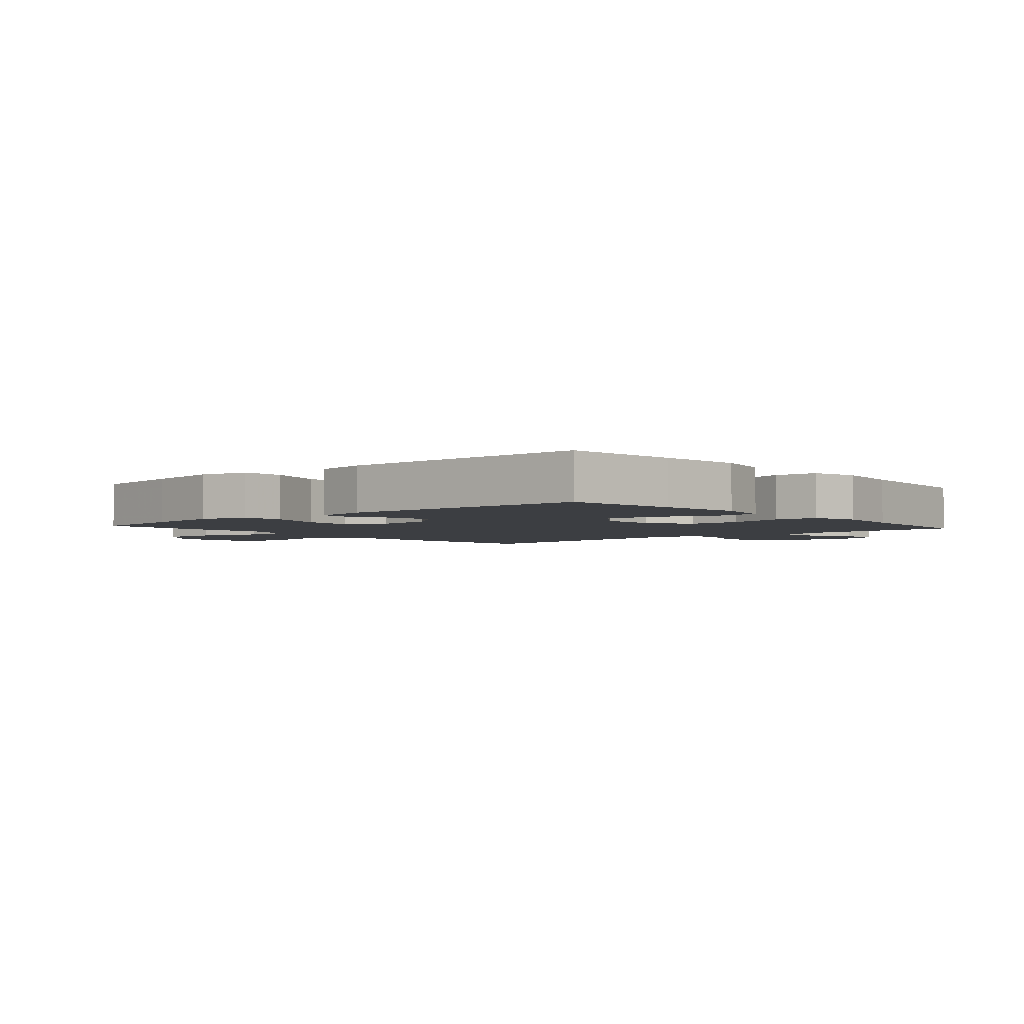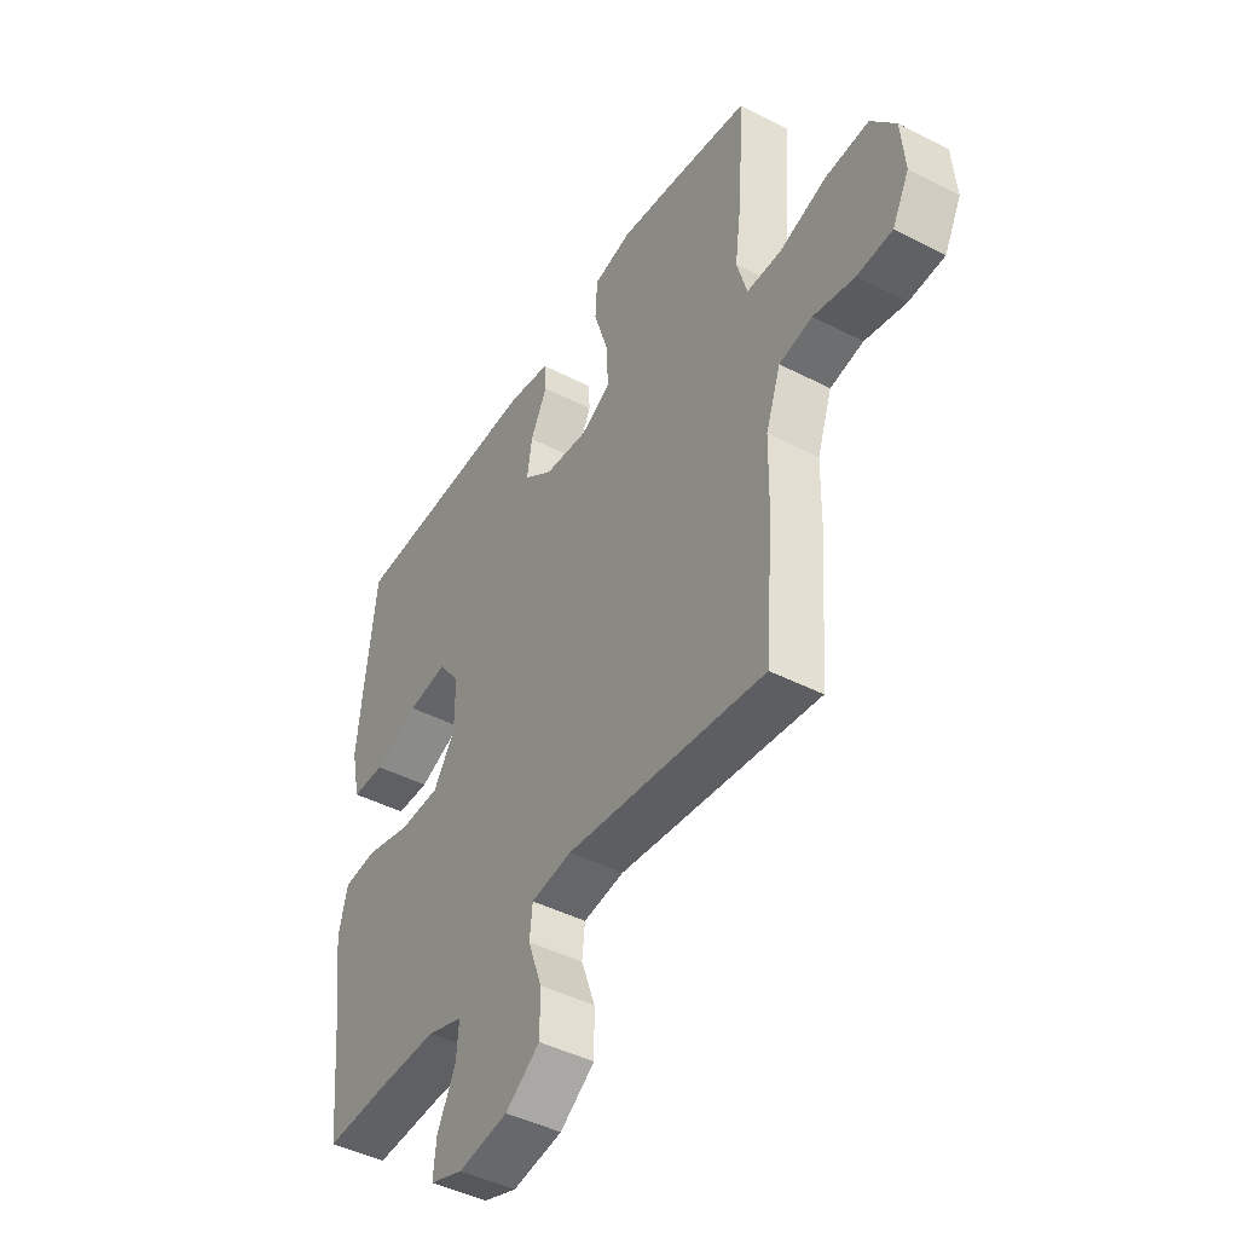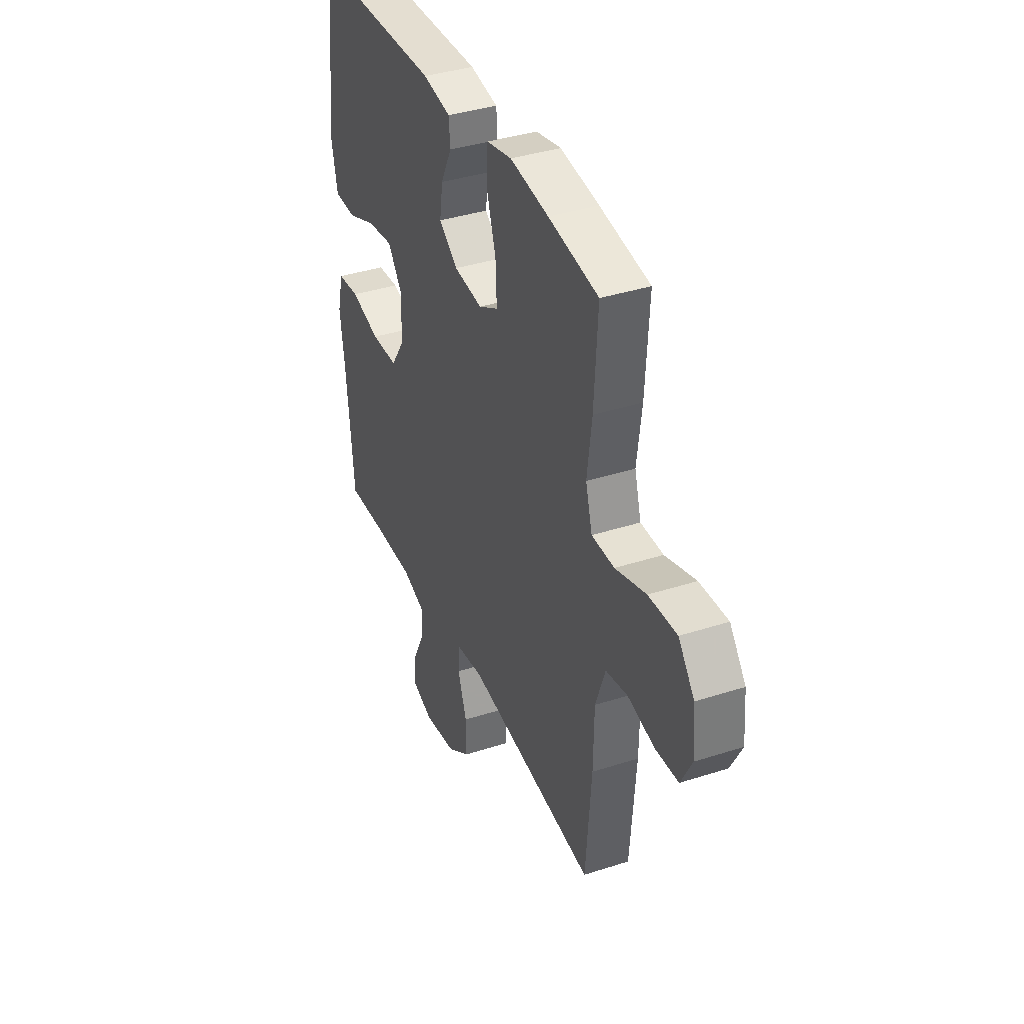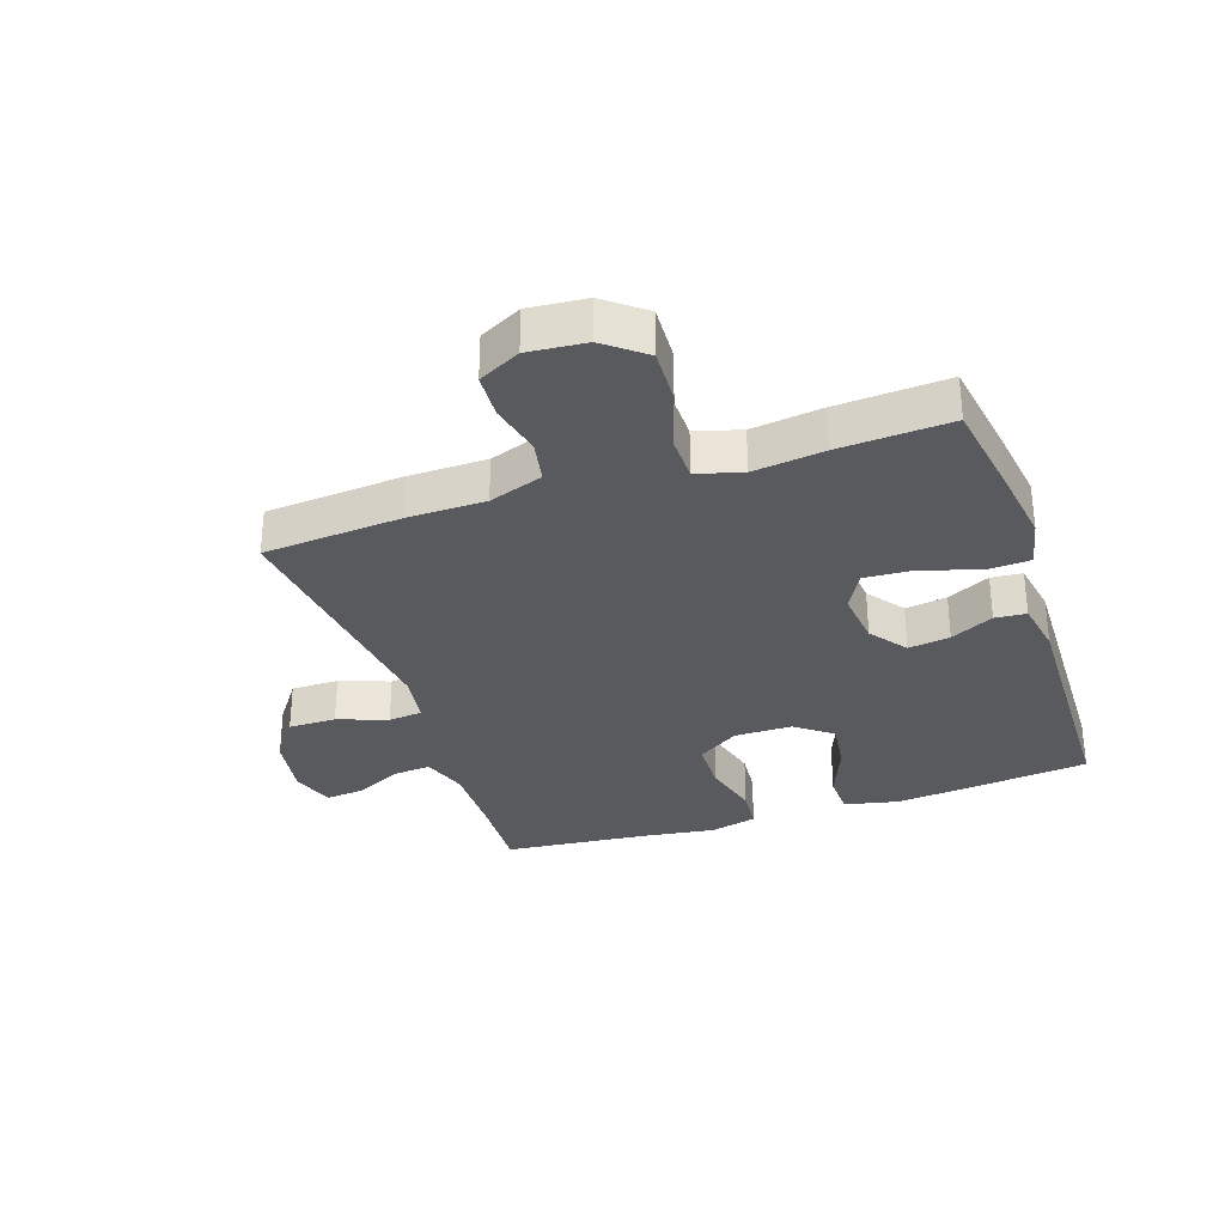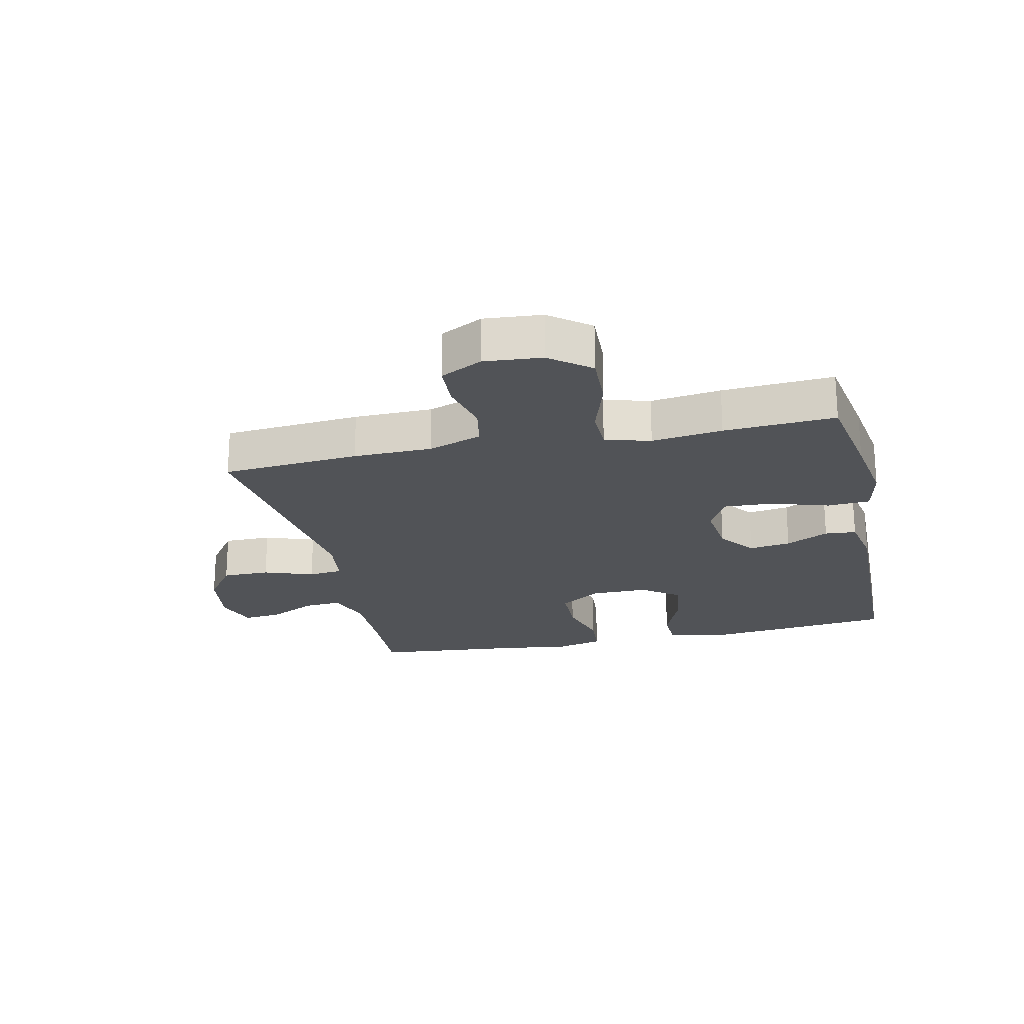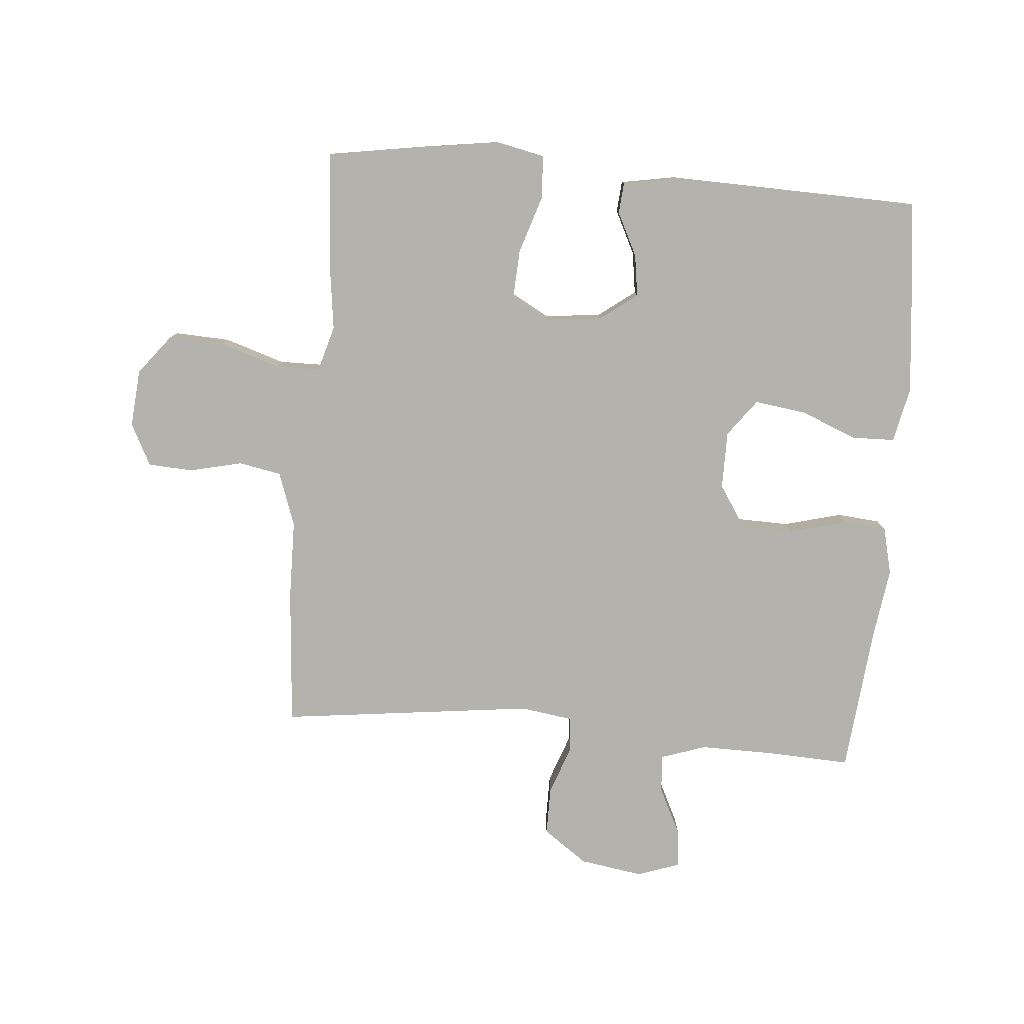
<metadata>
{"format":"obj","ext":"obj","renderer":"f3d","projection":"perspective","resolution":1024,"background":"white","views":[{"elev":-3.2,"azim":41.3,"up":"+Y"},{"elev":-44.6,"azim":-120.9,"up":"+Z"},{"elev":37.9,"azim":-112.4,"up":"+Z"},{"elev":-31.5,"azim":-71.5,"up":"+Y"},{"elev":-21.7,"azim":-77.4,"up":"+Y"},{"elev":-79.4,"azim":-4.9,"up":"+Y"}]}
</metadata>
<code>
v -0.5 0.07 0.5
v -0.341 0.07 0.526
v -0.218 0.07 0.544
v -0.138 0.07 0.527
v -0.134 0.07 0.457
v -0.164 0.07 0.363
v -0.168 0.07 0.284
v -0.106 0.07 0.25
v -0.015 0.07 0.26
v 0.045 0.07 0.305
v 0.035 0.07 0.373
v 0 0.07 0.443
v 0.004 0.07 0.494
v 0.093 0.07 0.51
v 0.5 0.07 0.5
v 0.521 0.07 0.317
v 0.535 0.07 0.181
v 0.516 0.07 0.092
v 0.447 0.07 0.09
v 0.354 0.07 0.127
v 0.271 0.07 0.138
v 0.226 0.07 0.078
v 0.226 0.07 -0.016
v 0.271 0.07 -0.084
v 0.356 0.07 -0.086
v 0.45 0.07 -0.061
v 0.52 0.07 -0.067
v 0.539 0.07 -0.144
v 0.523 0.07 -0.26
v 0.5 0.07 -0.5
v 0.364 0.07 -0.494
v 0.244 0.07 -0.493
v 0.17 0.07 -0.518
v 0.175 0.07 -0.58
v 0.213 0.07 -0.657
v 0.219 0.07 -0.719
v 0.15 0.07 -0.743
v 0.047 0.07 -0.727
v -0.025 0.07 -0.676
v -0.025 0.07 -0.598
v 0.004 0.07 -0.517
v -0.002 0.07 -0.461
v -0.087 0.07 -0.449
v -0.5 0.07 -0.5
v -0.518 0.07 -0.276
v -0.52 0.07 -0.148
v -0.551 0.07 -0.06
v -0.62 0.07 -0.047
v -0.706 0.07 -0.067
v -0.779 0.07 -0.063
v -0.814 0.07 0.005
v -0.806 0.07 0.099
v -0.755 0.07 0.164
v -0.665 0.07 0.16
v -0.567 0.07 0.129
v -0.495 0.07 0.13
v -0.474 0.07 0.204
v -0.489 0.07 0.319
v -0.5 0 0.5
v -0.341 0 0.526
v -0.218 0 0.544
v -0.138 0 0.527
v -0.134 0 0.457
v -0.164 0 0.363
v -0.168 0 0.284
v -0.106 0 0.25
v -0.015 0 0.26
v 0.045 0 0.305
v 0.035 0 0.373
v 0 0 0.443
v 0.004 0 0.494
v 0.093 0 0.51
v 0.5 0 0.5
v 0.521 0 0.317
v 0.535 0 0.181
v 0.516 0 0.092
v 0.447 0 0.09
v 0.354 0 0.127
v 0.271 0 0.138
v 0.226 0 0.078
v 0.226 0 -0.016
v 0.271 0 -0.084
v 0.356 0 -0.086
v 0.45 0 -0.061
v 0.52 0 -0.067
v 0.539 0 -0.144
v 0.523 0 -0.26
v 0.5 0 -0.5
v 0.364 0 -0.494
v 0.244 0 -0.493
v 0.17 0 -0.518
v 0.175 0 -0.58
v 0.213 0 -0.657
v 0.219 0 -0.719
v 0.15 0 -0.743
v 0.047 0 -0.727
v -0.025 0 -0.676
v -0.025 0 -0.598
v 0.004 0 -0.517
v -0.002 0 -0.461
v -0.087 0 -0.449
v -0.5 0 -0.5
v -0.518 0 -0.276
v -0.52 0 -0.148
v -0.551 0 -0.06
v -0.62 0 -0.047
v -0.706 0 -0.067
v -0.779 0 -0.063
v -0.814 0 0.005
v -0.806 0 0.099
v -0.755 0 0.164
v -0.665 0 0.16
v -0.567 0 0.129
v -0.495 0 0.13
v -0.474 0 0.204
v -0.489 0 0.319
f 57 58 1 2
f 56 57 2 3
f 52 53 54 55
f 52 55 56
f 51 52 56
f 48 49 50 51
f 47 48 51 56
f 46 47 56 3
f 43 44 45 46
f 42 43 46
f 38 39 40 41
f 38 41 42
f 37 38 42
f 34 35 36 37
f 33 34 37 42
f 32 33 42 46
f 29 30 31
f 25 26 27 28
f 24 25 28 29
f 17 18 19 20
f 17 20 21
f 16 17 21
f 15 16 21
f 14 15 21 22
f 11 12 13 14
f 10 11 14 22
f 3 4 5 6
f 3 6 7
f 46 3 7
f 32 46 7 8
f 24 29 31 32
f 23 24 32 8
f 9 10 22 23
f 8 9 23
f 60 59 116 115
f 61 60 115 114
f 113 112 111 110
f 114 113 110
f 114 110 109
f 109 108 107 106
f 114 109 106 105
f 61 114 105 104
f 104 103 102 101
f 104 101 100
f 99 98 97 96
f 100 99 96
f 100 96 95
f 95 94 93 92
f 100 95 92 91
f 104 100 91 90
f 89 88 87
f 86 85 84 83
f 87 86 83 82
f 78 77 76 75
f 79 78 75
f 79 75 74
f 79 74 73
f 80 79 73 72
f 72 71 70 69
f 80 72 69 68
f 64 63 62 61
f 65 64 61
f 65 61 104
f 66 65 104 90
f 90 89 87 82
f 66 90 82 81
f 81 80 68 67
f 81 67 66
f 1 59 60 2
f 2 60 61 3
f 3 61 62 4
f 4 62 63 5
f 5 63 64 6
f 6 64 65 7
f 7 65 66 8
f 8 66 67 9
f 9 67 68 10
f 10 68 69 11
f 11 69 70 12
f 12 70 71 13
f 13 71 72 14
f 14 72 73 15
f 15 73 74 16
f 16 74 75 17
f 17 75 76 18
f 18 76 77 19
f 19 77 78 20
f 20 78 79 21
f 21 79 80 22
f 22 80 81 23
f 23 81 82 24
f 24 82 83 25
f 25 83 84 26
f 26 84 85 27
f 27 85 86 28
f 28 86 87 29
f 29 87 88 30
f 30 88 89 31
f 31 89 90 32
f 32 90 91 33
f 33 91 92 34
f 34 92 93 35
f 35 93 94 36
f 36 94 95 37
f 37 95 96 38
f 38 96 97 39
f 39 97 98 40
f 40 98 99 41
f 41 99 100 42
f 42 100 101 43
f 43 101 102 44
f 44 102 103 45
f 45 103 104 46
f 46 104 105 47
f 47 105 106 48
f 48 106 107 49
f 49 107 108 50
f 50 108 109 51
f 51 109 110 52
f 52 110 111 53
f 53 111 112 54
f 54 112 113 55
f 55 113 114 56
f 56 114 115 57
f 57 115 116 58
f 58 116 59 1

</code>
